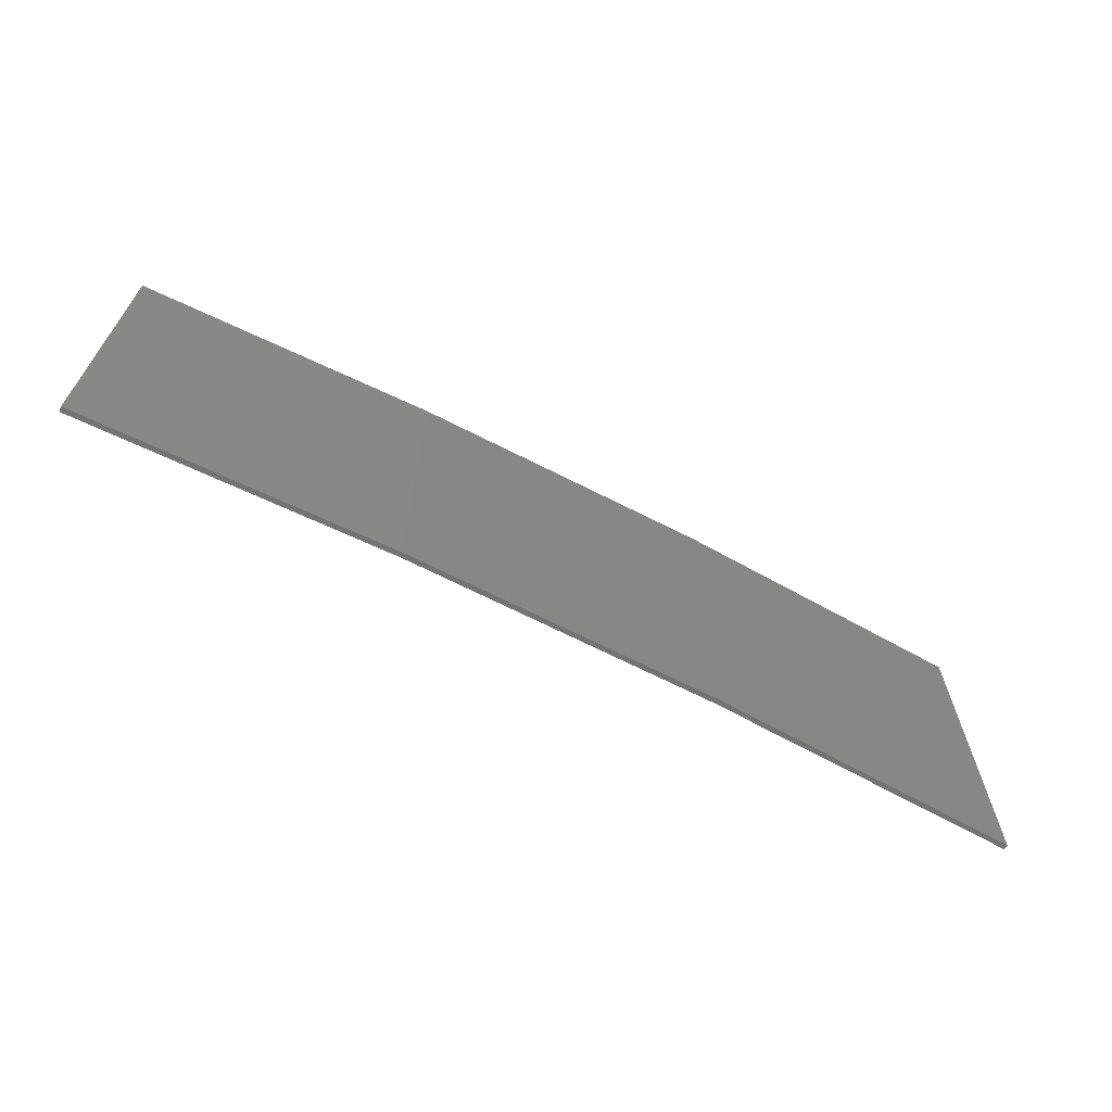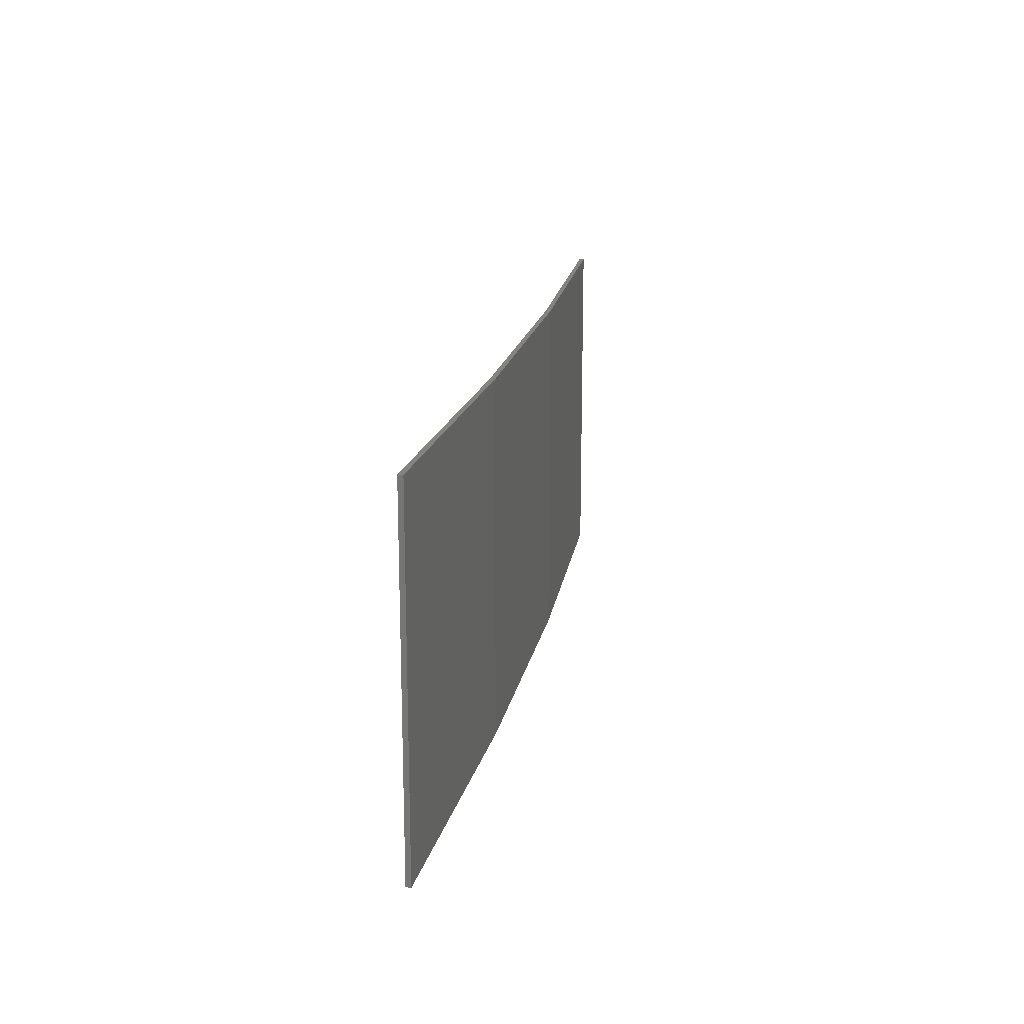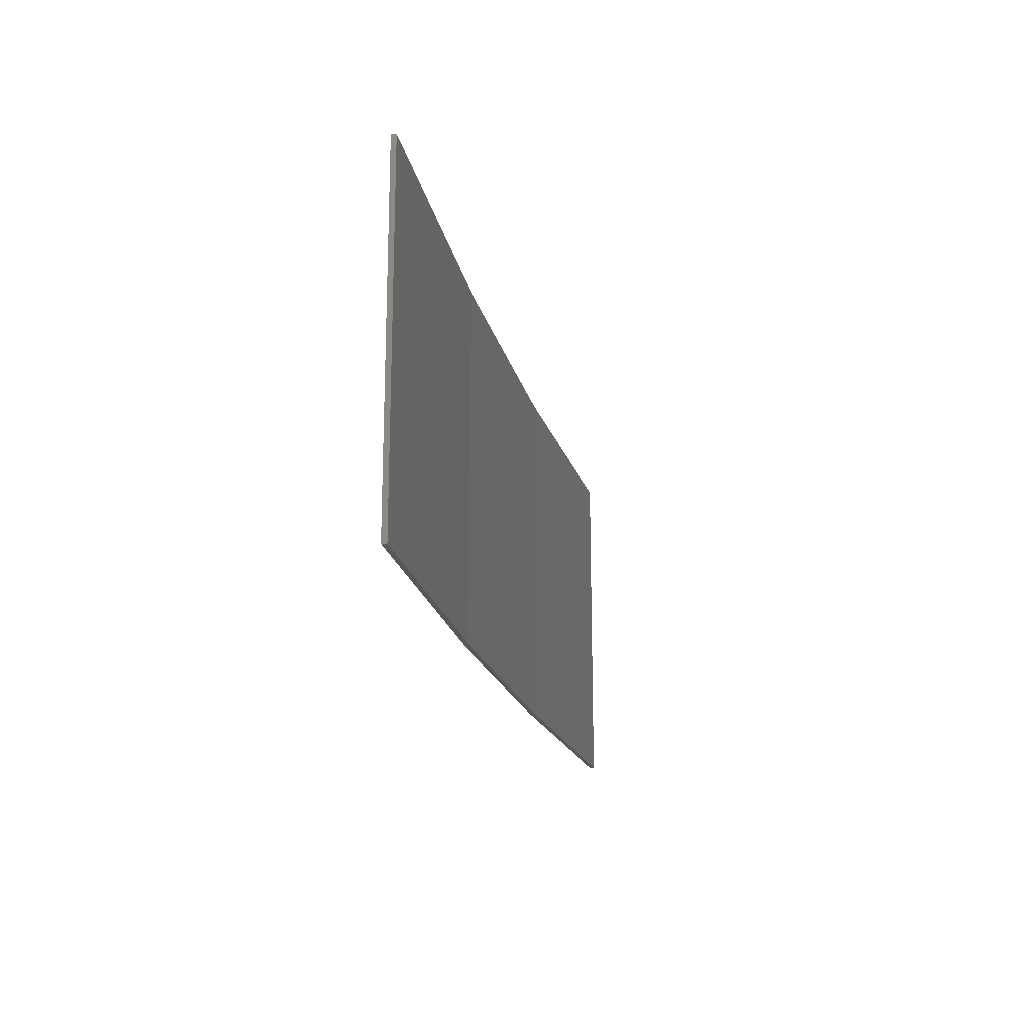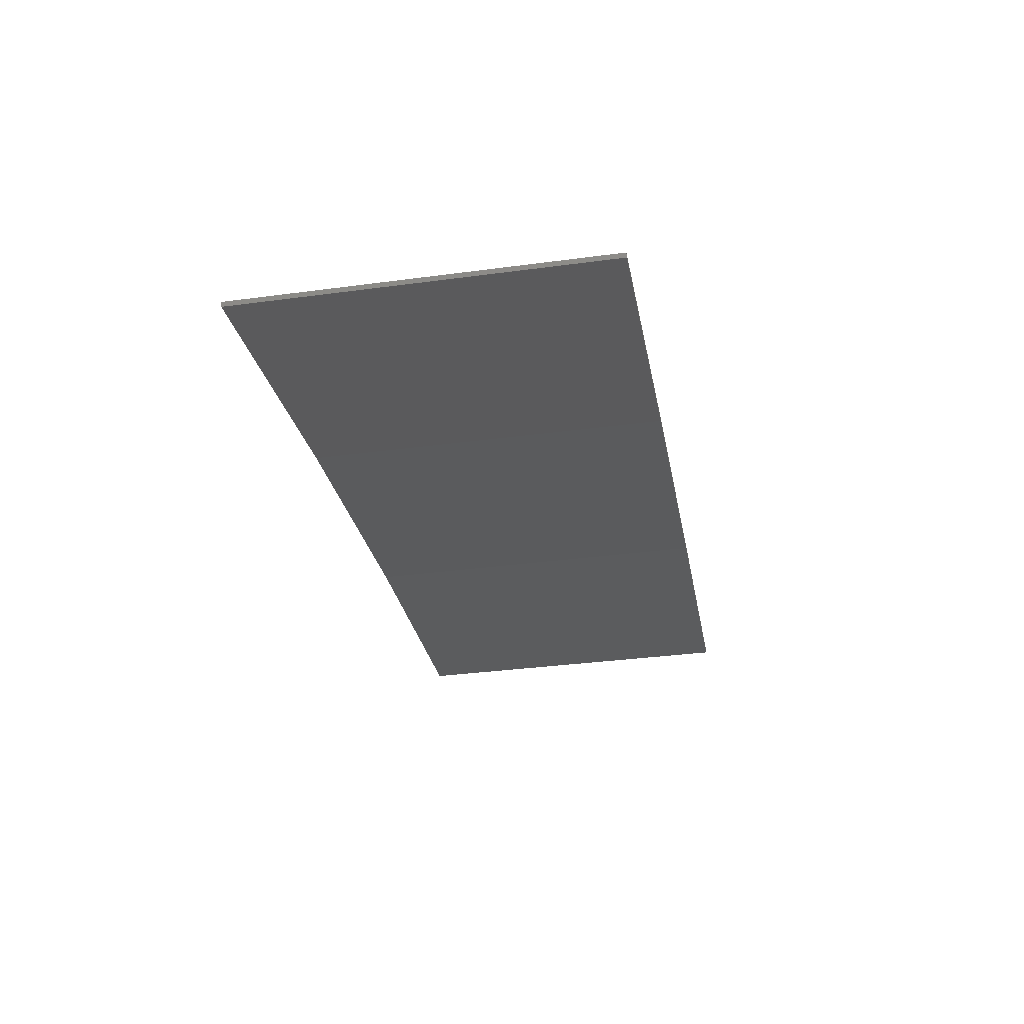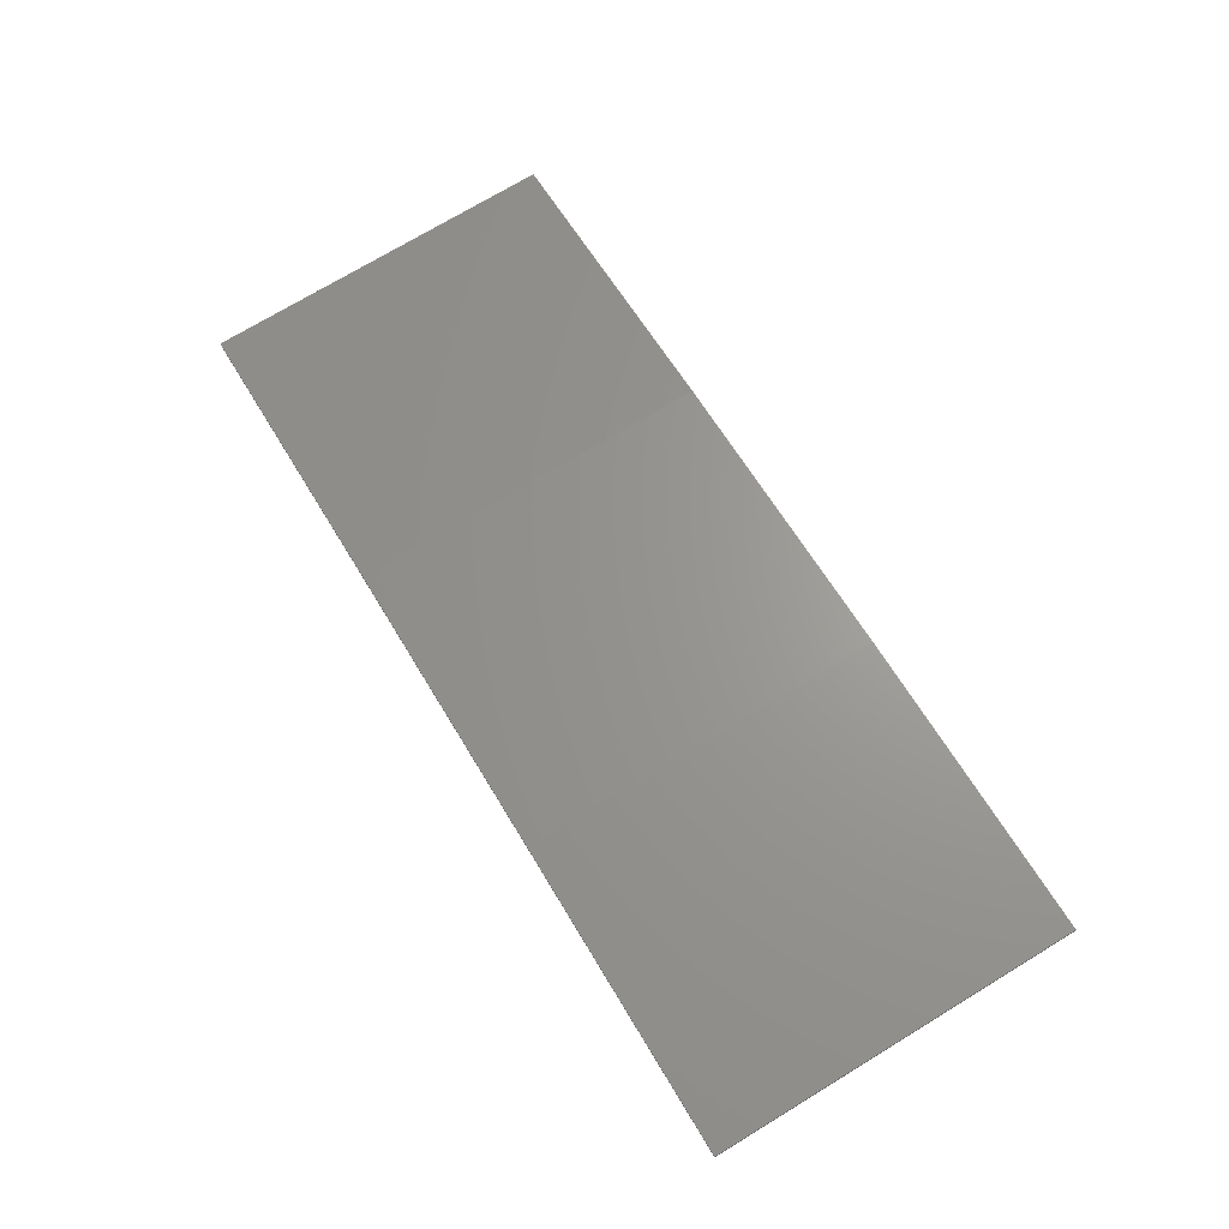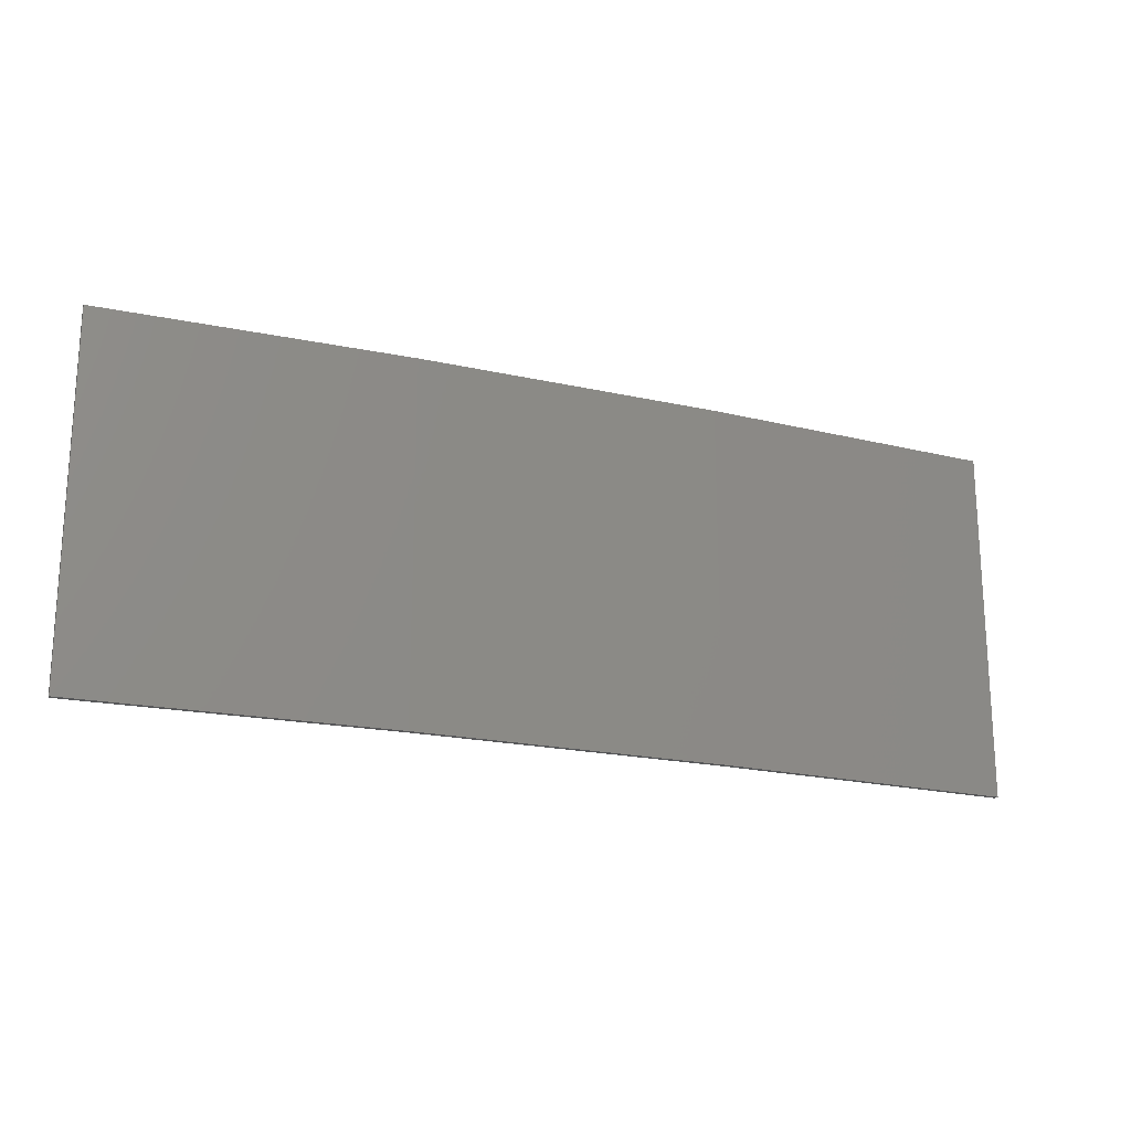
<metadata>
{"format":"stl","ext":"stl","renderer":"f3d","projection":"perspective","resolution":1024,"background":"white","views":[{"elev":-66.3,"azim":161.7,"up":"+Z"},{"elev":18.2,"azim":109.7,"up":"+Z"},{"elev":-18.8,"azim":-68.7,"up":"+Z"},{"elev":-35.3,"azim":-80.0,"up":"+Y"},{"elev":74.0,"azim":58.9,"up":"+Y"},{"elev":-19.8,"azim":166.2,"up":"+Z"}]}
</metadata>
<code>
# stl→obj: 16 verts, 28 faces
v -9.877 3.851 -138
v -9.877 3.851 -141.6
v -12.92 3.477 -141.6
v -12.92 3.477 -138
v -15.95 2.999 -141.6
v -15.95 2.999 -138
v -18.96 2.419 -141.6
v -18.96 2.419 -138
v -18.95 2.37 -138
v -18.95 2.37 -141.6
v -9.872 3.801 -141.6
v -9.872 3.801 -138
v -12.91 3.427 -141.6
v -12.91 3.427 -138
v -15.94 2.95 -141.6
v -15.94 2.95 -138
f 1 2 3
f 4 3 5
f 4 1 3
f 6 5 7
f 6 4 5
f 8 6 7
f 9 8 7
f 9 7 10
f 11 12 13
f 13 14 15
f 12 14 13
f 15 16 10
f 14 16 15
f 16 9 10
f 1 12 11
f 1 11 2
f 16 6 9
f 9 6 8
f 14 4 16
f 16 4 6
f 12 1 14
f 14 1 4
f 5 15 10
f 5 10 7
f 3 13 15
f 3 15 5
f 2 11 13
f 2 13 3

</code>
